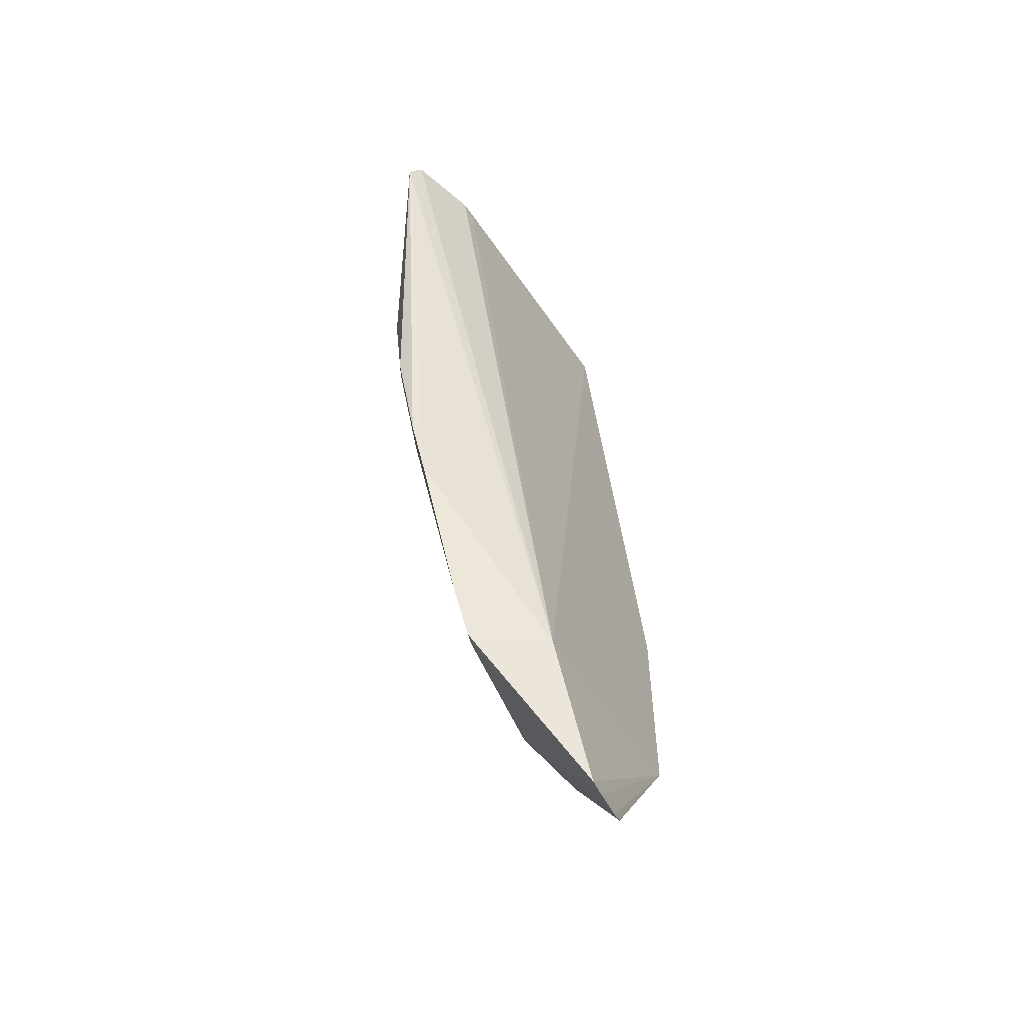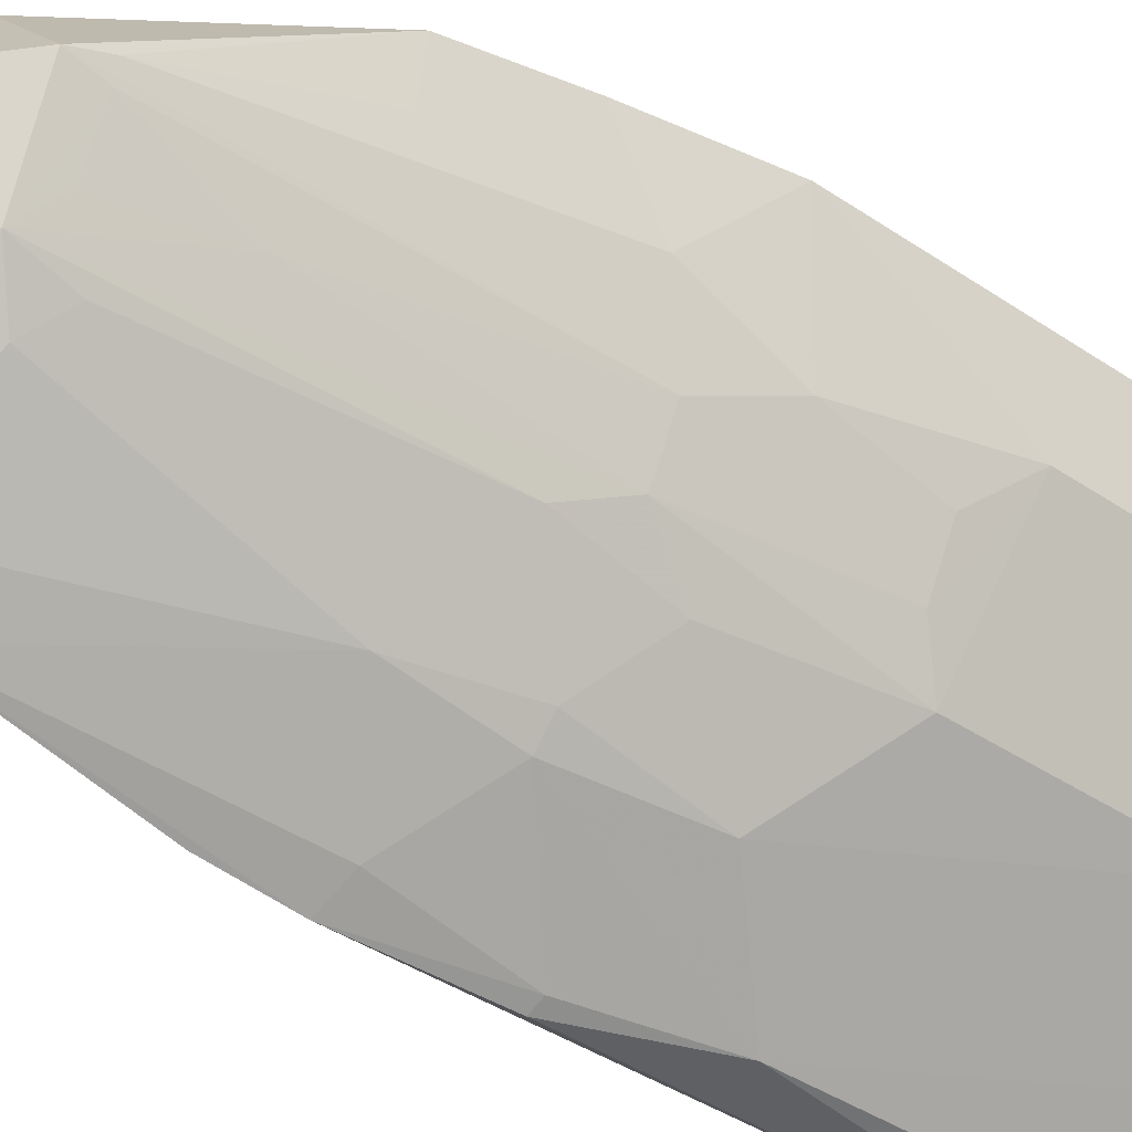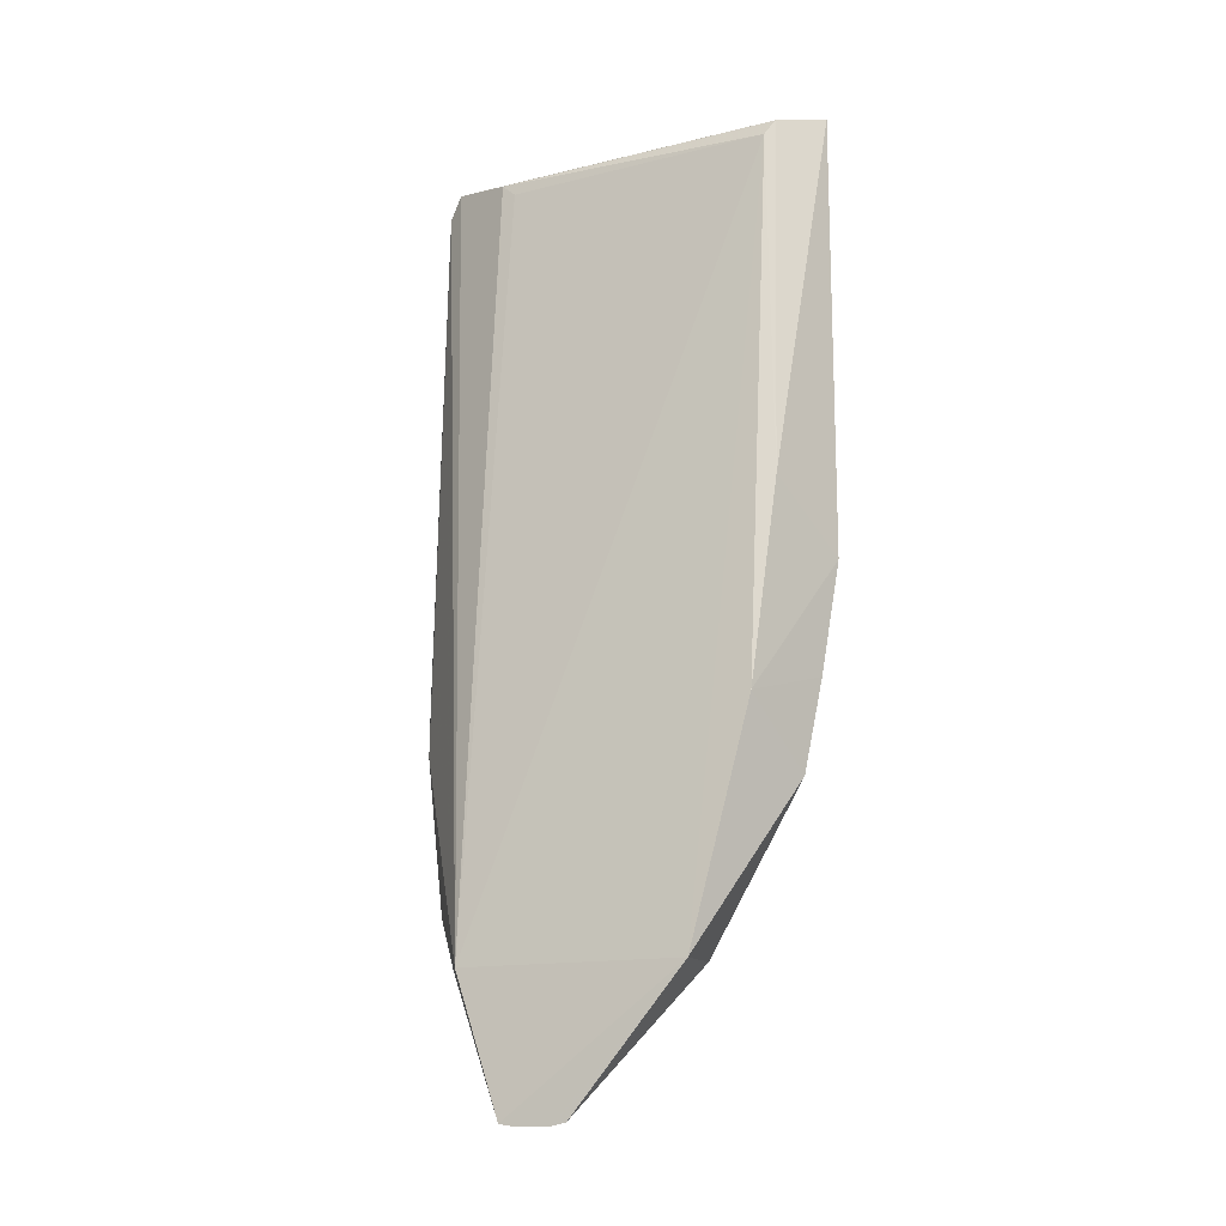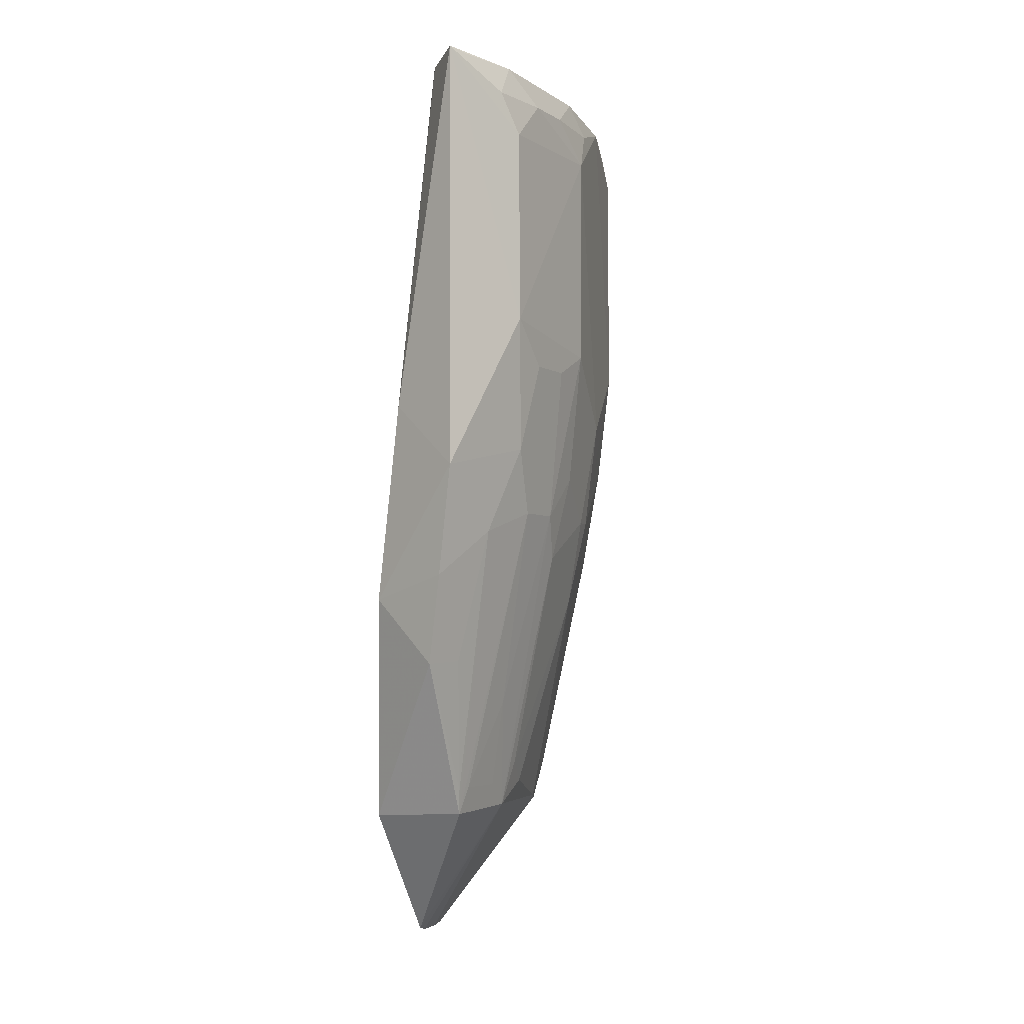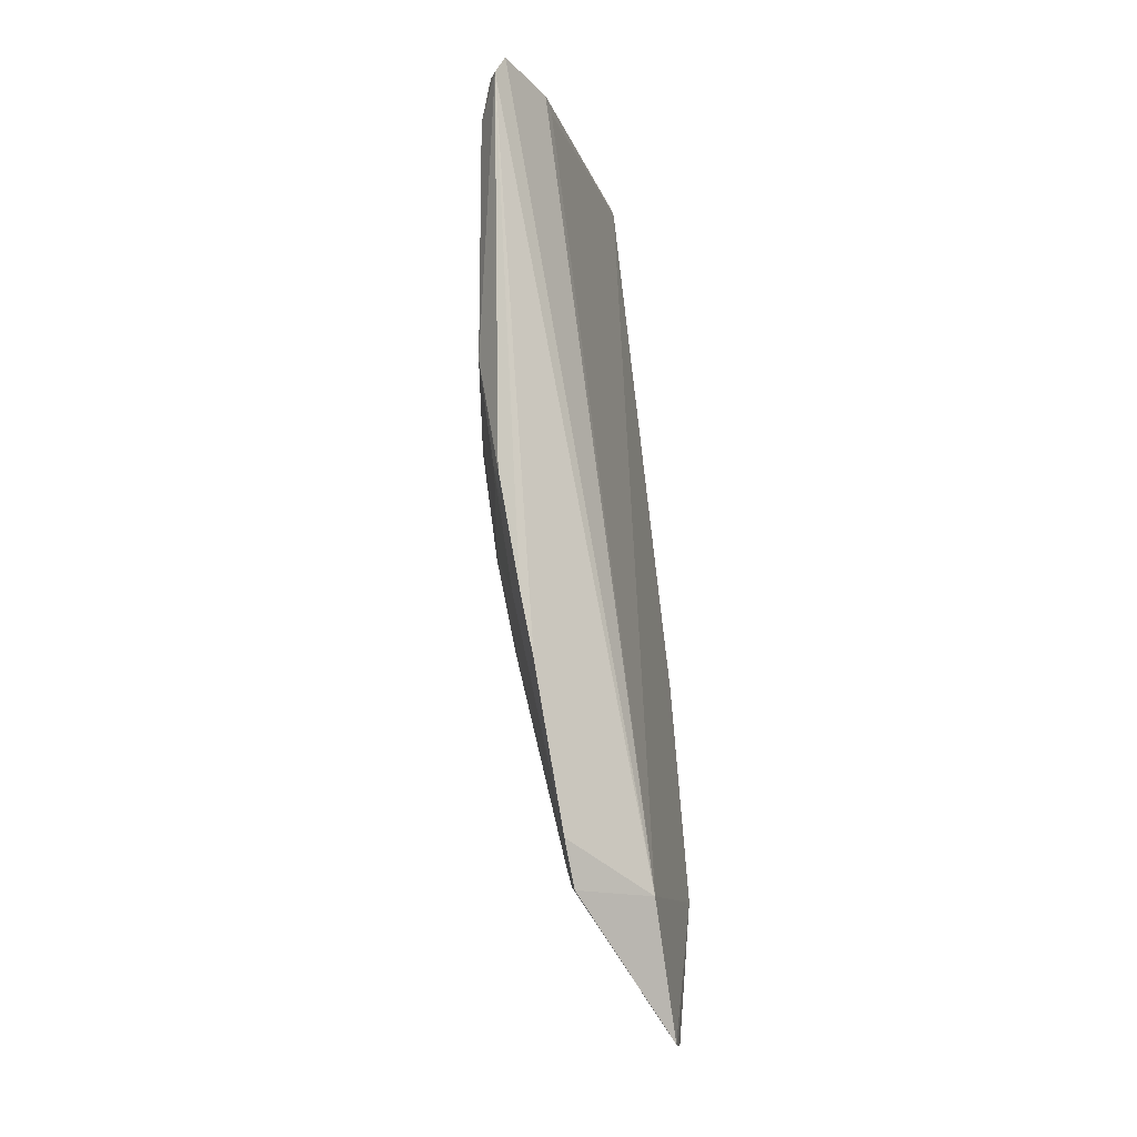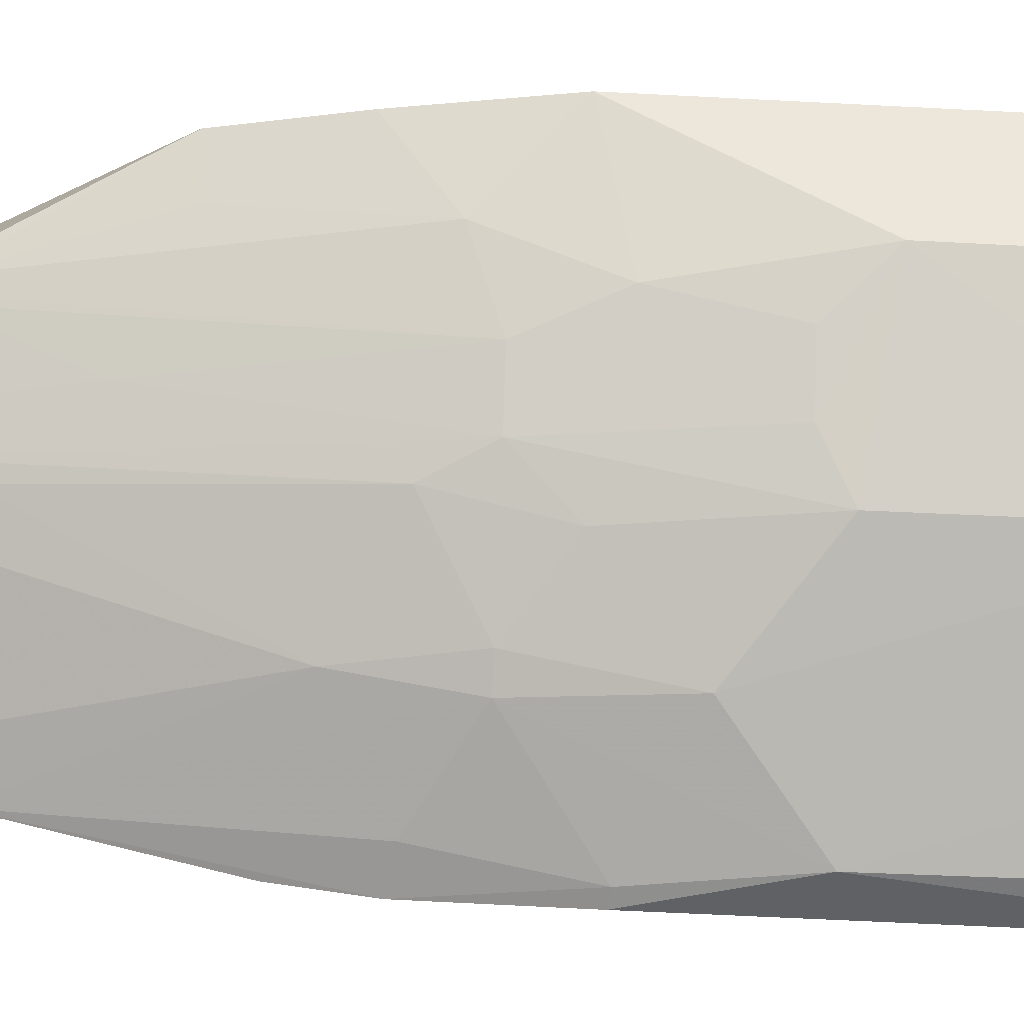
<metadata>
{"format":"obj","ext":"obj","renderer":"f3d","projection":"perspective","resolution":1024,"background":"white","views":[{"elev":-47.4,"azim":63.5,"up":"+Z"},{"elev":-39.3,"azim":-130.3,"up":"+Y"},{"elev":-13.2,"azim":151.5,"up":"+Z"},{"elev":-4.5,"azim":-122.4,"up":"+Z"},{"elev":-11.4,"azim":45.6,"up":"+Z"},{"elev":-37.4,"azim":-93.9,"up":"+Y"}]}
</metadata>
<code>
v -0.3209 -0.3071 0.3561
v -0.2849 -0.2006 -0.1693
v -0.4358 -0.07964 0.3525
v -0.477 -0.06956 0.3678
v -0.4279 -0.1849 0.04834
v -0.3713 -0.07383 -0.1681
v -0.3231 -0.296 0.3707
v -0.3033 -0.2872 -0.02837
v -0.4306 -0.2119 0.3149
v -0.4043 -0.05513 -0.0144
v -0.3841 -0.1706 -0.1635
v -0.4428 -0.07717 0.3625
v -0.3334 -0.2498 0.3619
v -0.4745 -0.1289 0.1829
v -0.4152 -0.2118 0.3646
v -0.3425 -0.2996 0.1681
v -0.3059 -0.1581 -0.2615
v -0.3731 -0.2545 0.04834
v -0.4264 -0.0581 0.1207
v -0.3377 -0.2399 0.353
v -0.4735 -0.1286 0.315
v -0.4299 -0.2114 0.1682
v -0.4781 -0.06977 0.07631
v -0.4597 -0.129 0.3664
v -0.3851 -0.2574 0.3554
v -0.319 -0.3036 0.09139
v -0.4113 -0.1176 -0.1668
v -0.2987 -0.1674 -0.2597
v -0.3153 -0.2428 -0.1642
v -0.4143 -0.1959 0.01855
v -0.4591 -0.1551 0.1528
v -0.3849 -0.2572 0.1226
v -0.4503 -0.07019 -0.05938
v -0.4739 -0.1136 0.3432
v -0.4423 -0.1845 0.3426
v -0.3298 -0.3026 0.3554
v -0.3076 -0.2954 0.01514
v -0.3272 -0.2994 0.09236
v -0.3258 -0.1344 -0.259
v -0.4118 -0.1541 -0.0875
v -0.4576 -0.1132 0.03326
v -0.3686 -0.1957 -0.1476
v -0.3059 -0.2498 -0.1663
v -0.4147 -0.2113 0.07725
v -0.4433 -0.185 0.1529
v -0.464 -0.06973 0.001564
v -0.474 -0.08332 0.3659
v -0.4141 -0.226 0.3425
v -0.4582 -0.1546 0.3428
v -0.3428 -0.2848 0.3649
v -0.3422 -0.2992 0.3298
v -0.327 -0.284 0.01844
v -0.3194 -0.1416 -0.2611
v -0.4127 -0.1243 -0.1479
v -0.4165 -0.1146 -0.1492
v -0.4585 -0.1396 0.09229
v -0.3689 -0.2414 -0.01177
v -0.3847 -0.1813 -0.1328
v -0.303 -0.2615 -0.135
v -0.3848 -0.242 0.04834
v -0.372 -0.2683 0.3554
v -0.3969 -0.1542 -0.1478
v -0.4438 -0.155 0.04834
v -0.4422 -0.09801 -0.05759
f 6 3 2
f 7 1 2
f 8 2 1
f 10 3 6
f 12 4 7
f 13 7 2
f 13 12 7
f 13 3 12
f 19 4 12
f 19 12 3
f 19 3 10
f 20 13 2
f 20 2 3
f 20 3 13
f 21 14 9
f 21 4 14
f 22 9 14
f 23 14 4
f 23 19 10
f 23 4 19
f 24 15 7
f 24 7 4
f 25 7 15
f 26 1 16
f 28 17 6
f 28 6 2
f 28 11 17
f 29 11 28
f 30 5 11
f 32 18 16
f 32 9 22
f 32 25 9
f 32 16 25
f 33 10 6
f 33 6 27
f 34 4 21
f 35 15 24
f 36 1 7
f 37 8 1
f 37 1 26
f 38 26 16
f 38 16 18
f 38 37 26
f 39 11 27
f 39 27 6
f 40 11 5
f 42 11 29
f 43 29 28
f 43 28 2
f 44 22 5
f 44 5 30
f 44 32 22
f 45 5 22
f 45 22 14
f 45 14 31
f 46 23 10
f 46 10 33
f 46 41 23
f 46 33 41
f 47 34 24
f 47 24 4
f 47 4 34
f 48 25 15
f 48 15 35
f 48 35 9
f 48 9 25
f 49 35 24
f 49 24 34
f 49 34 21
f 49 21 9
f 49 9 35
f 50 36 7
f 50 7 25
f 51 25 16
f 51 16 1
f 51 1 36
f 52 38 18
f 52 37 38
f 53 17 11
f 53 11 39
f 53 39 6
f 53 6 17
f 54 27 11
f 55 33 27
f 55 27 41
f 56 31 14
f 56 14 23
f 56 23 41
f 56 45 31
f 57 42 29
f 58 30 11
f 58 11 42
f 58 57 30
f 58 42 57
f 59 43 2
f 59 2 8
f 59 8 37
f 59 37 52
f 59 29 43
f 59 57 29
f 59 52 18
f 59 18 57
f 60 44 30
f 60 18 32
f 60 32 44
f 60 57 18
f 60 30 57
f 61 50 25
f 61 36 50
f 61 51 36
f 61 25 51
f 62 54 11
f 62 11 40
f 62 40 54
f 63 54 40
f 63 40 5
f 63 41 27
f 63 27 54
f 63 56 41
f 63 5 45
f 63 45 56
f 64 55 41
f 64 41 33
f 64 33 55

</code>
